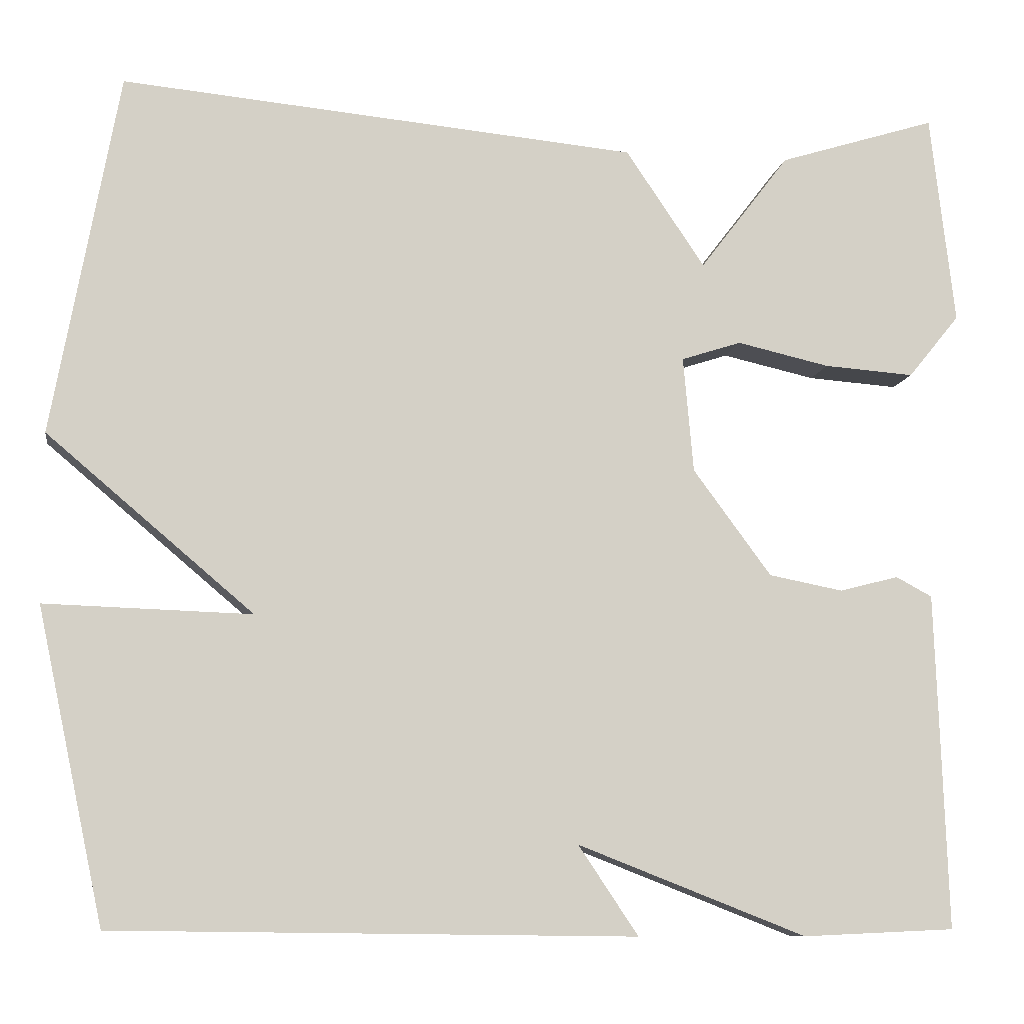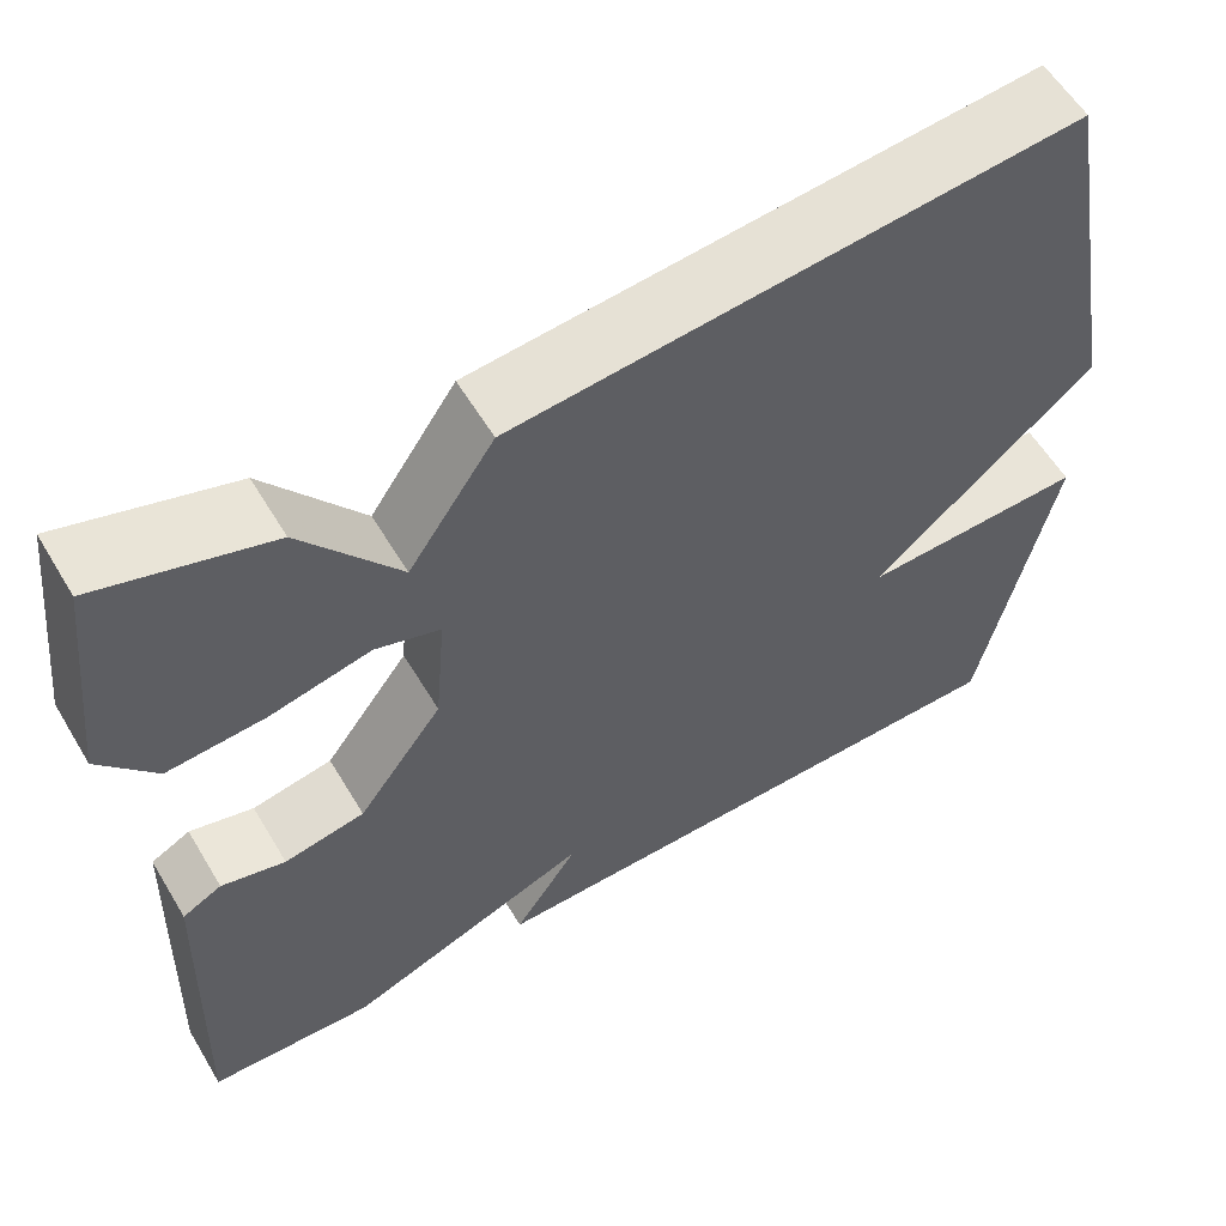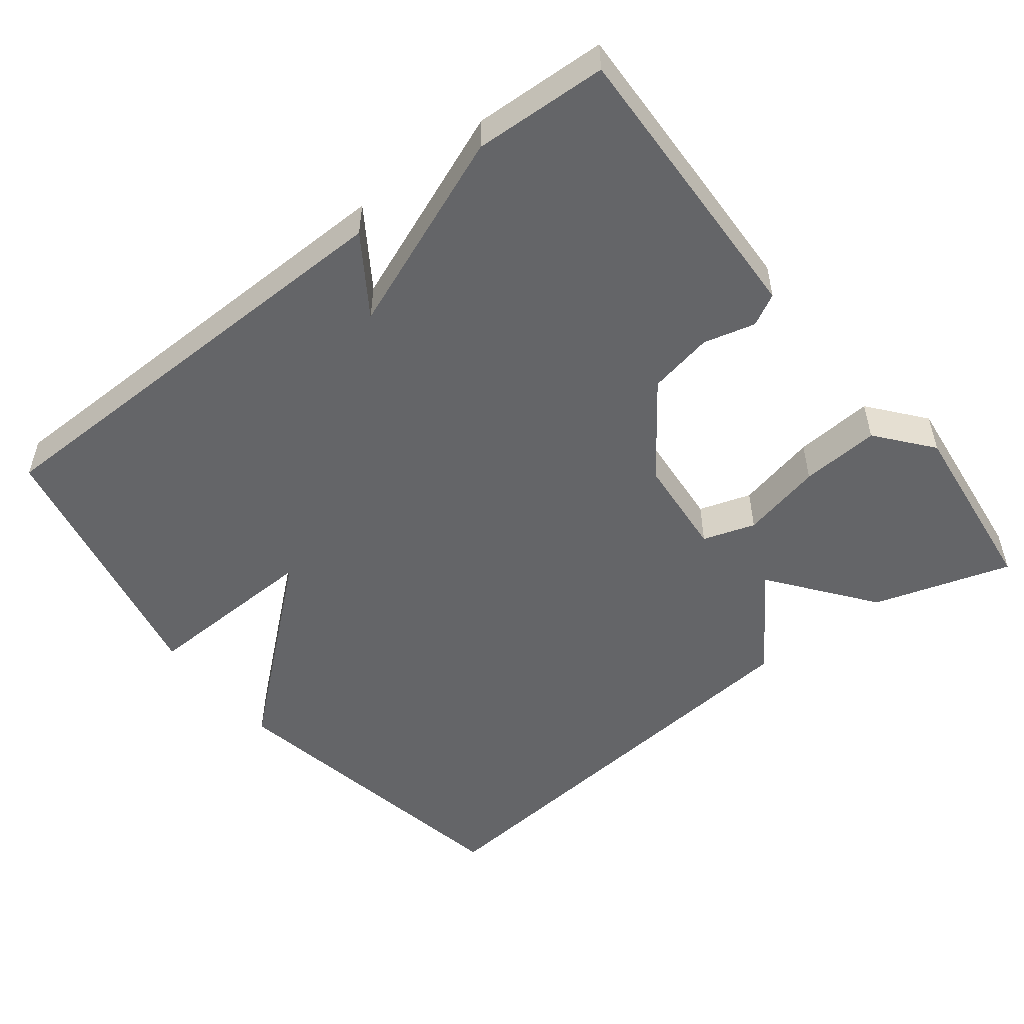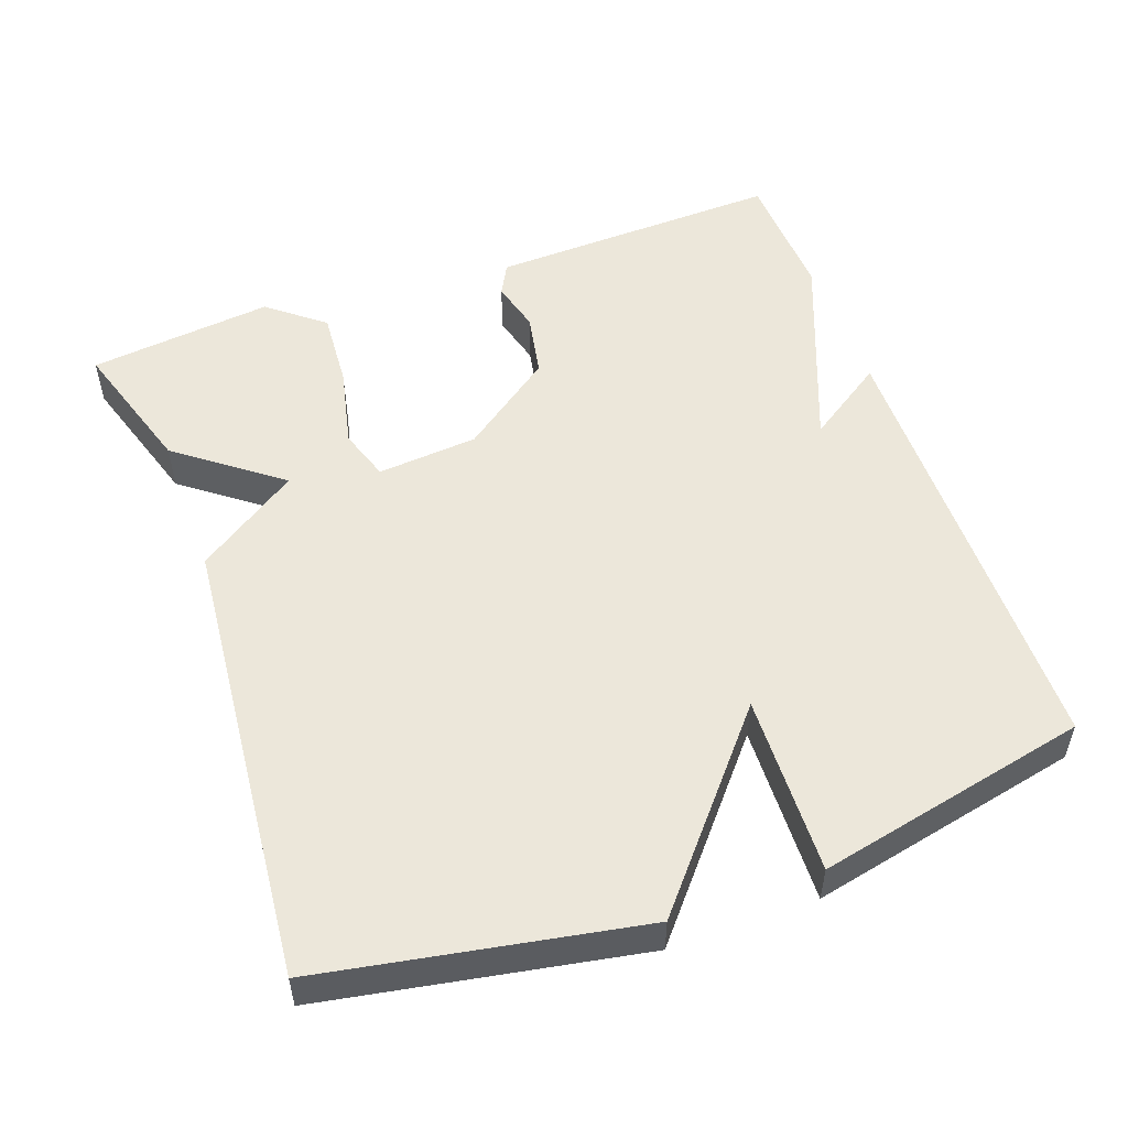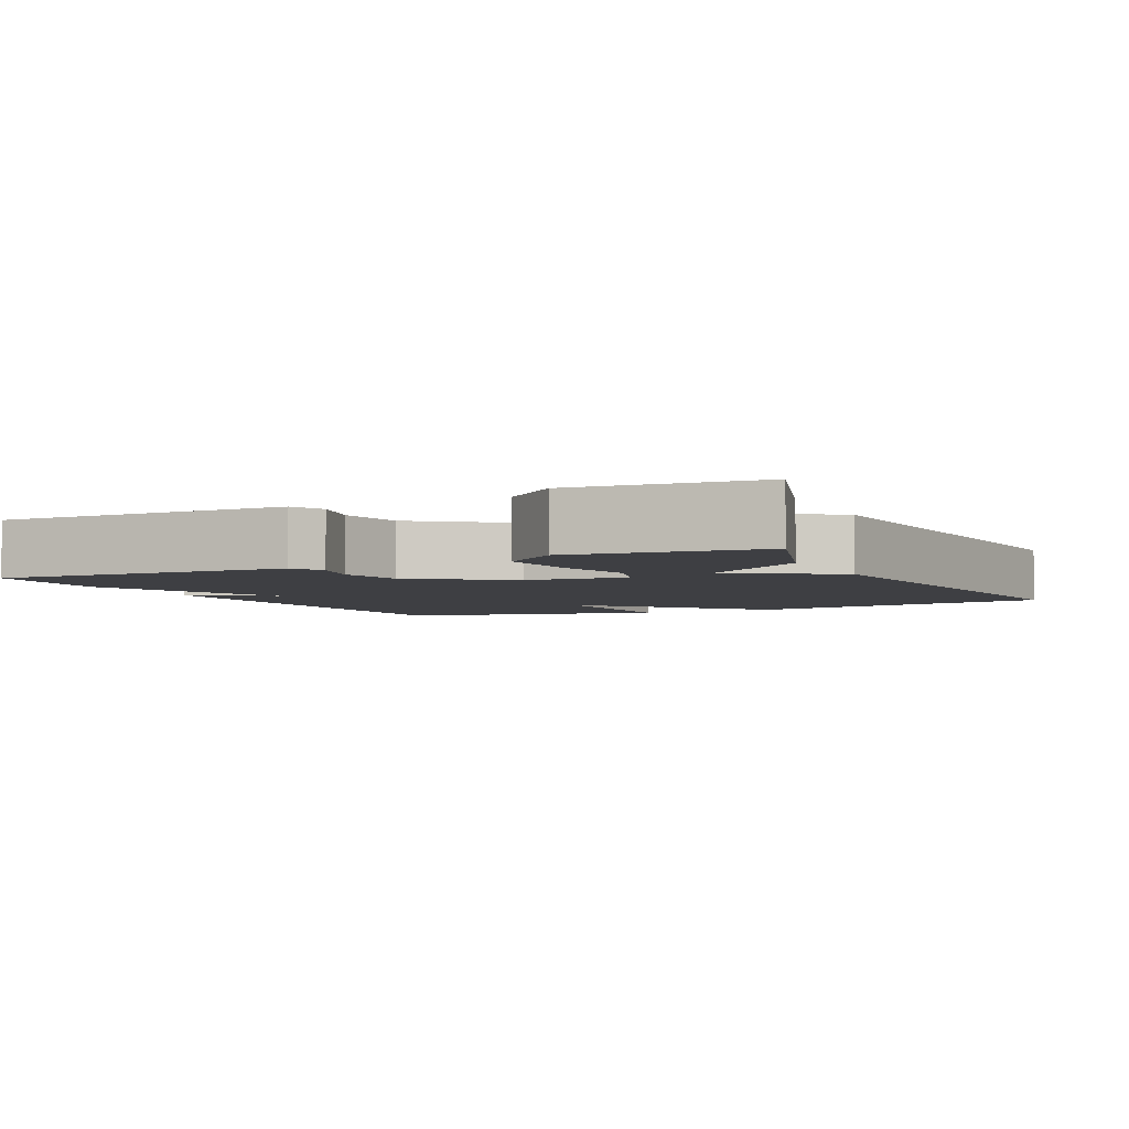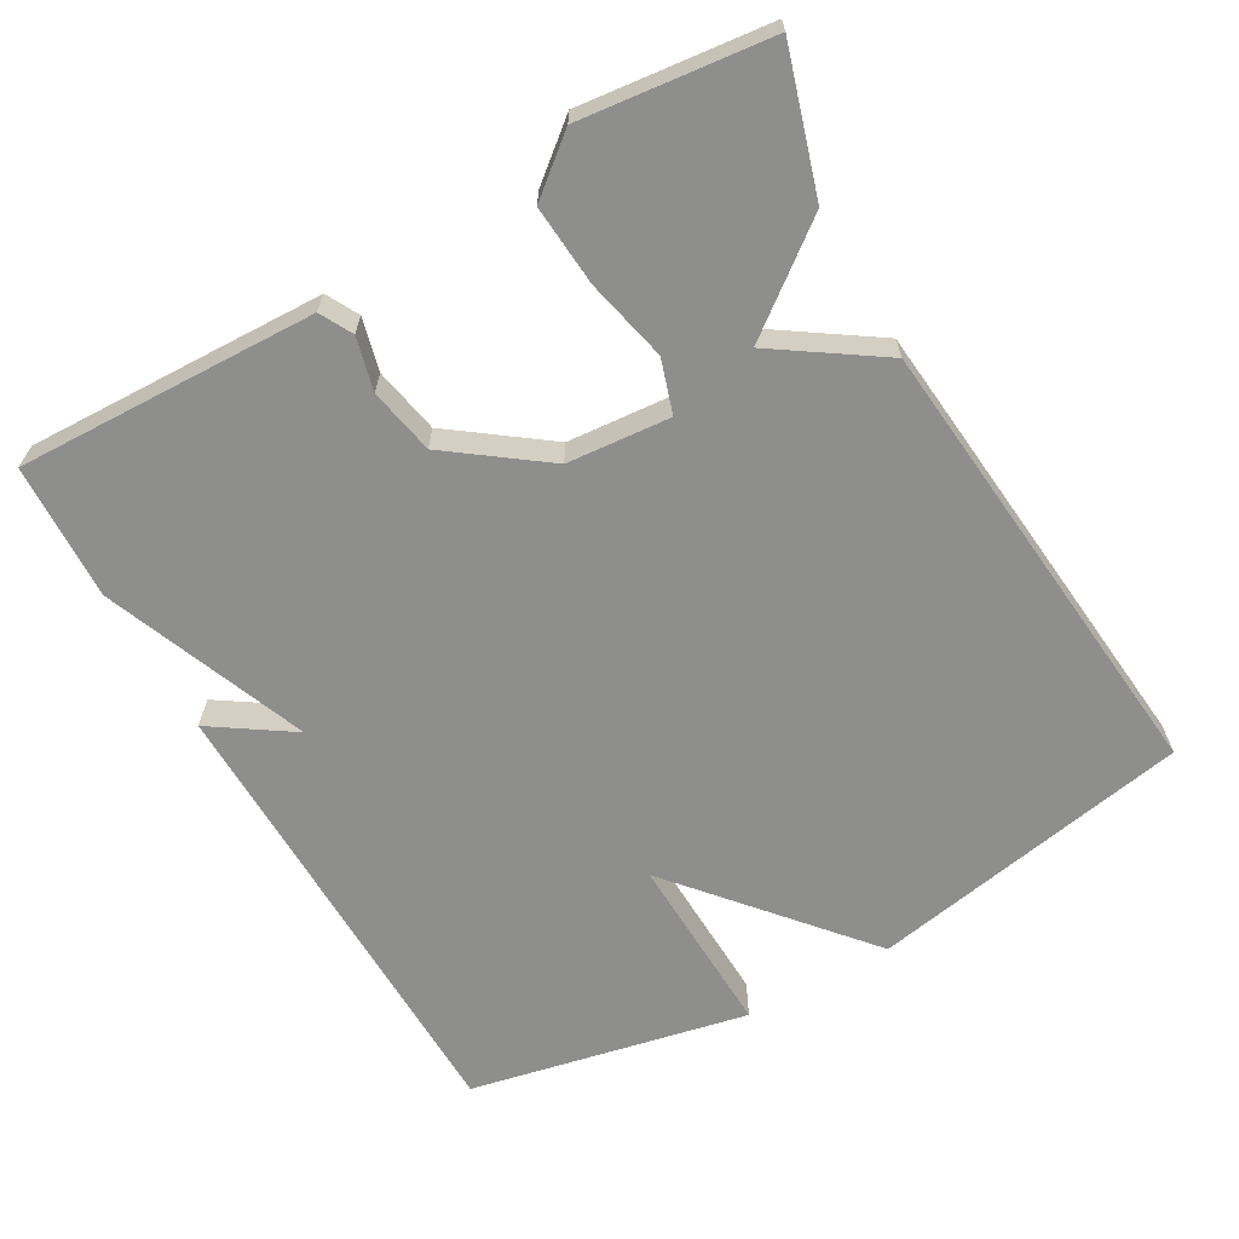
<metadata>
{"format":"obj","ext":"obj","renderer":"f3d","projection":"perspective","resolution":1024,"background":"white","views":[{"elev":-9.3,"azim":171.1,"up":"+Z"},{"elev":58.1,"azim":-30.7,"up":"+Z"},{"elev":-51.6,"azim":-142.0,"up":"+Y"},{"elev":52.6,"azim":70.1,"up":"+Y"},{"elev":-4.2,"azim":-63.9,"up":"+Y"},{"elev":-64.9,"azim":-60.2,"up":"+Y"}]}
</metadata>
<code>
v -0.5 0.07 0.5
v -0.313 0.07 0.442
v -0.207 0.07 0.303
v -0.113 0.07 0.442
v 0.5 0.07 0.5
v 0.579 0.07 0.07
v 0.334 0.07 -0.138
v 0.579 0.07 -0.13
v 0.5 0.07 -0.5
v -0.119 0.07 -0.508
v -0.048 0.07 -0.402
v -0.319 0.07 -0.508
v -0.5 0.07 -0.5
v -0.491 0.07 -0.238
v -0.486 0.07 -0.101
v -0.443 0.07 -0.078
v -0.373 0.07 -0.096
v -0.285 0.07 -0.079
v -0.192 0.07 0.047
v -0.18 0.07 0.184
v -0.251 0.07 0.207
v -0.361 0.07 0.182
v -0.468 0.07 0.174
v -0.529 0.07 0.249
v -0.5 0 0.5
v -0.313 0 0.442
v -0.207 0 0.303
v -0.113 0 0.442
v 0.5 0 0.5
v 0.579 0 0.07
v 0.334 0 -0.138
v 0.579 0 -0.13
v 0.5 0 -0.5
v -0.119 0 -0.508
v -0.048 0 -0.402
v -0.319 0 -0.508
v -0.5 0 -0.5
v -0.491 0 -0.238
v -0.486 0 -0.101
v -0.443 0 -0.078
v -0.373 0 -0.096
v -0.285 0 -0.079
v -0.192 0 0.047
v -0.18 0 0.184
v -0.251 0 0.207
v -0.361 0 0.182
v -0.468 0 0.174
v -0.529 0 0.249
f 1 2 3
f 24 1 3
f 23 24 3
f 22 23 3
f 21 22 3
f 4 5 6
f 3 4 6
f 21 3 6
f 20 21 6
f 19 20 6 7
f 18 19 7
f 17 18 7
f 15 16 17
f 14 15 17
f 13 14 17
f 12 13 17
f 11 12 17
f 11 17 7
f 9 10 11
f 8 9 11
f 7 8 11
f 27 26 25
f 27 25 48
f 27 48 47
f 27 47 46
f 27 46 45
f 30 29 28
f 30 28 27
f 30 27 45
f 30 45 44
f 31 30 44 43
f 31 43 42
f 31 42 41
f 41 40 39
f 41 39 38
f 41 38 37
f 41 37 36
f 41 36 35
f 31 41 35
f 35 34 33
f 35 33 32
f 35 32 31
f 1 25 26 2
f 2 26 27 3
f 3 27 28 4
f 4 28 29 5
f 5 29 30 6
f 6 30 31 7
f 7 31 32 8
f 8 32 33 9
f 9 33 34 10
f 10 34 35 11
f 11 35 36 12
f 12 36 37 13
f 13 37 38 14
f 14 38 39 15
f 15 39 40 16
f 16 40 41 17
f 17 41 42 18
f 18 42 43 19
f 19 43 44 20
f 20 44 45 21
f 21 45 46 22
f 22 46 47 23
f 23 47 48 24
f 24 48 25 1

</code>
